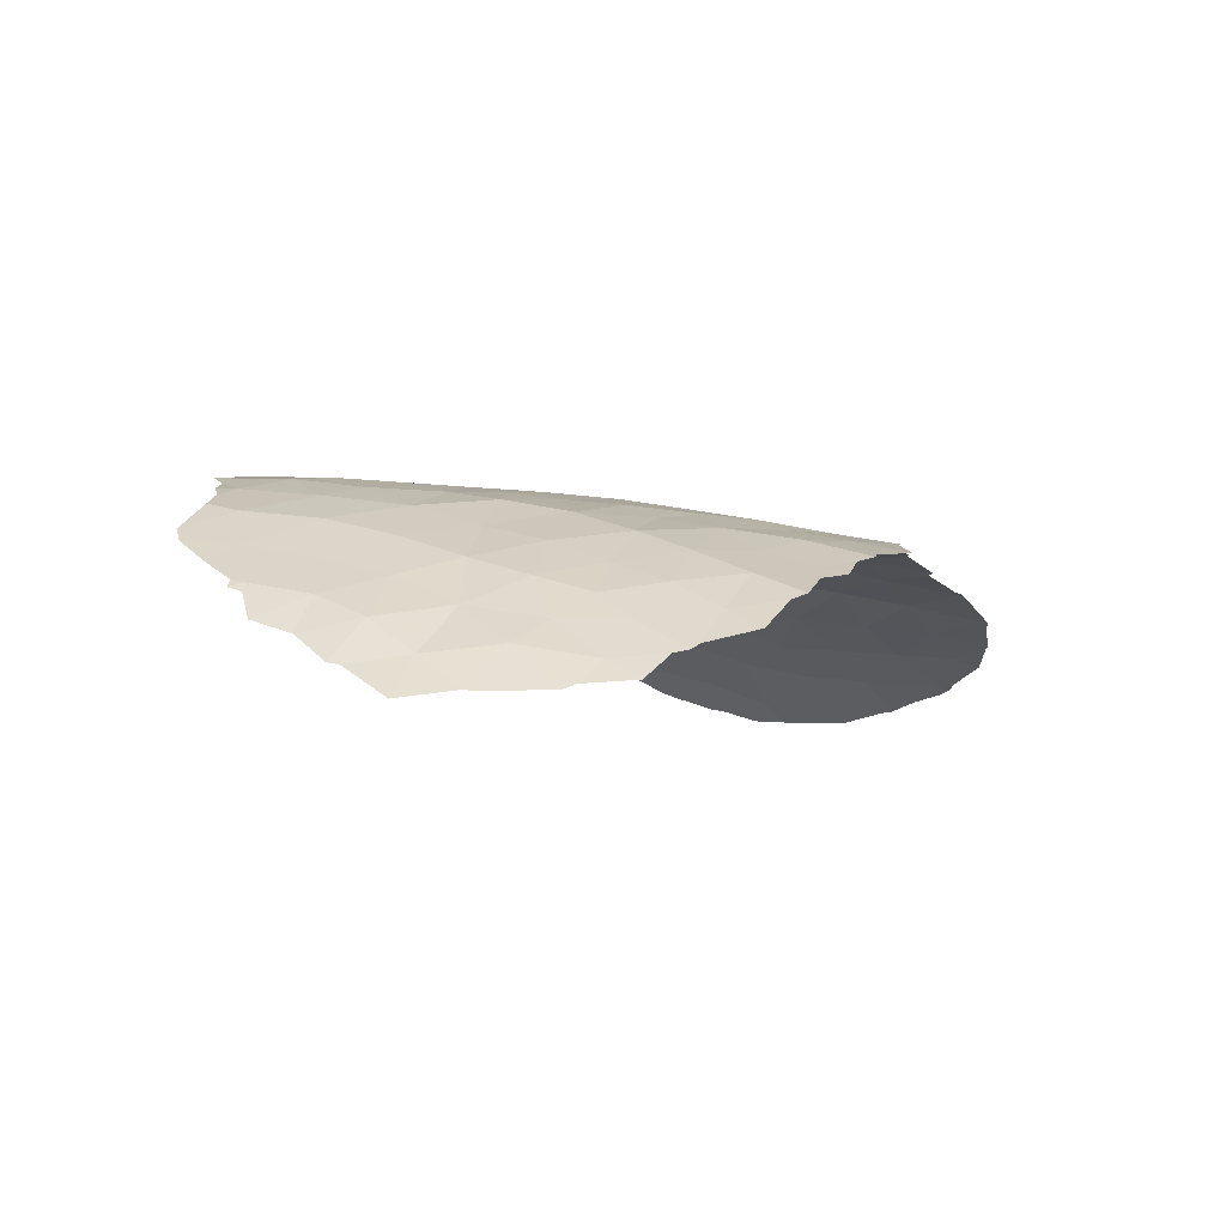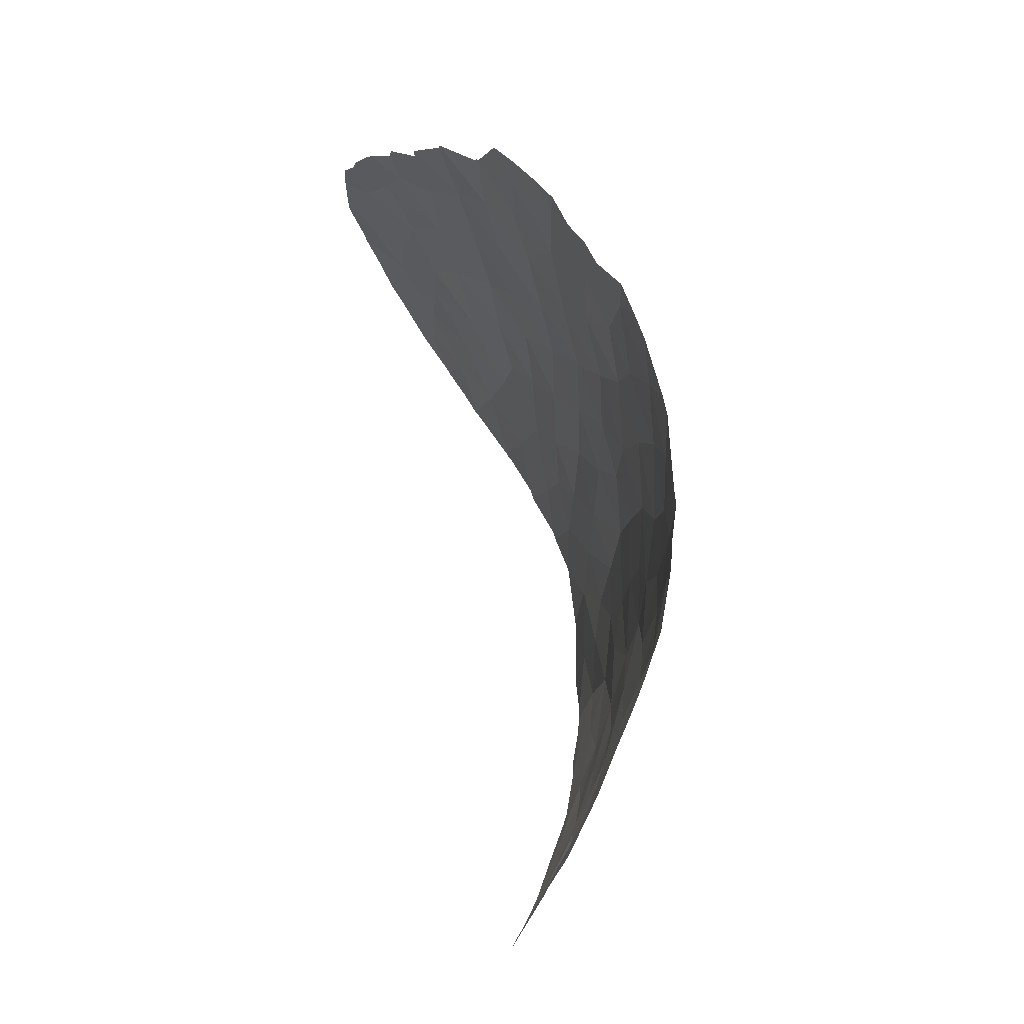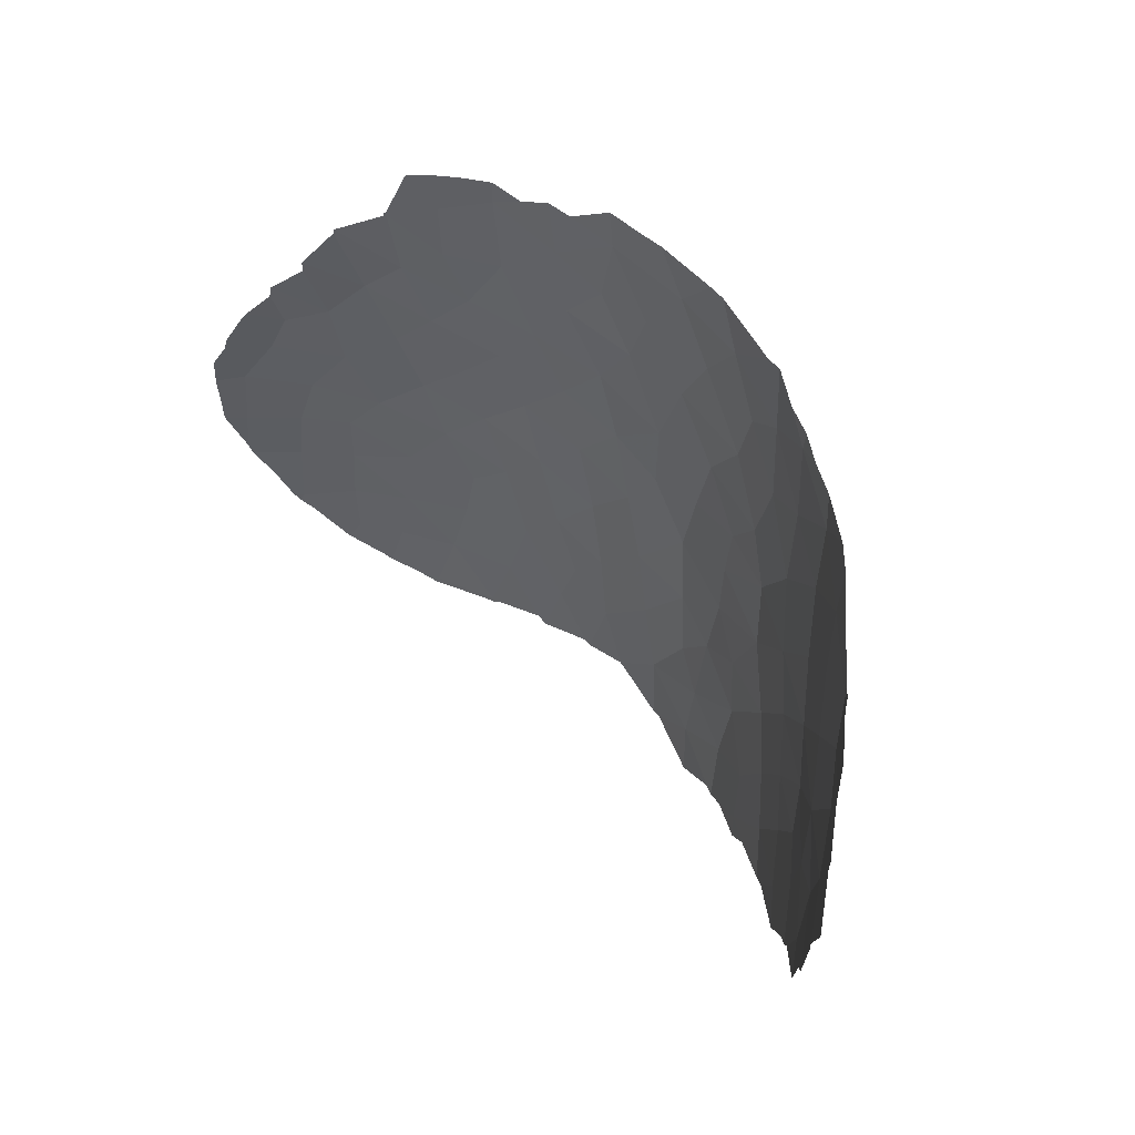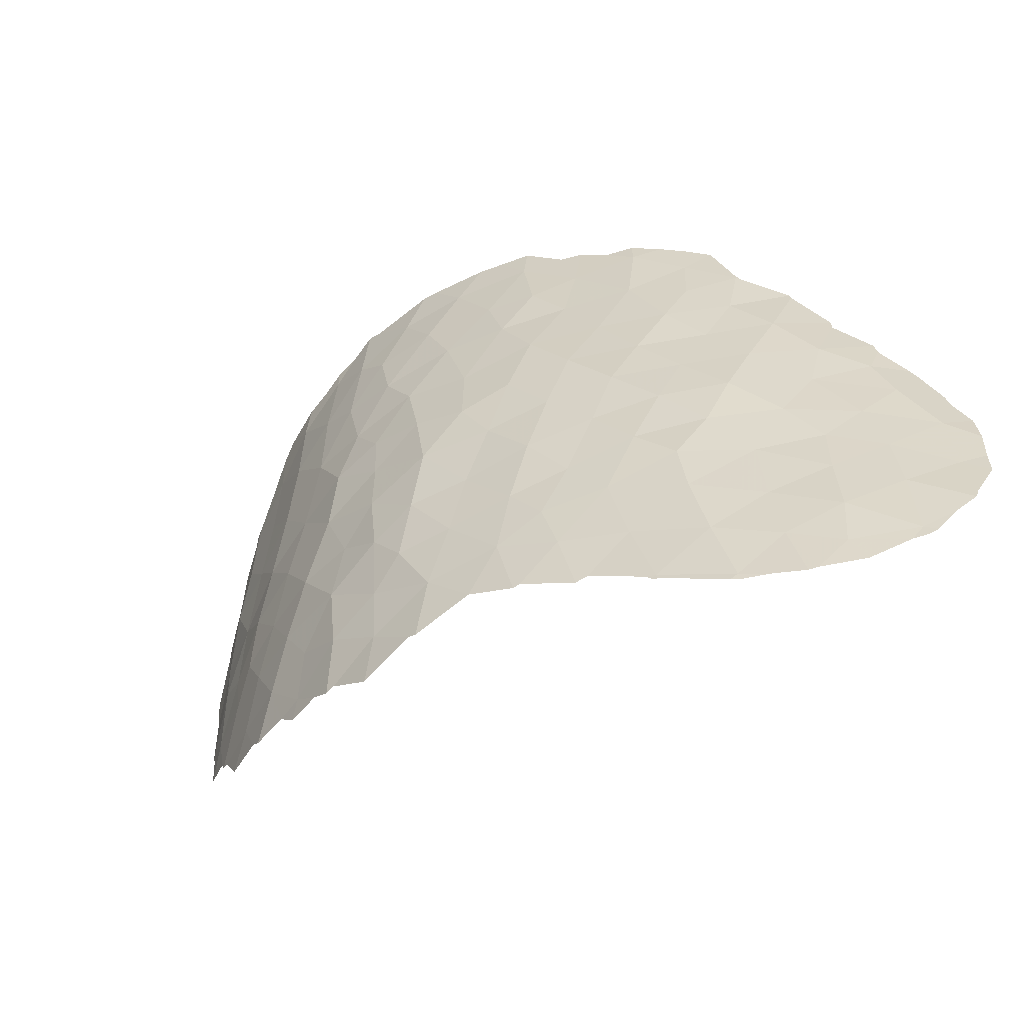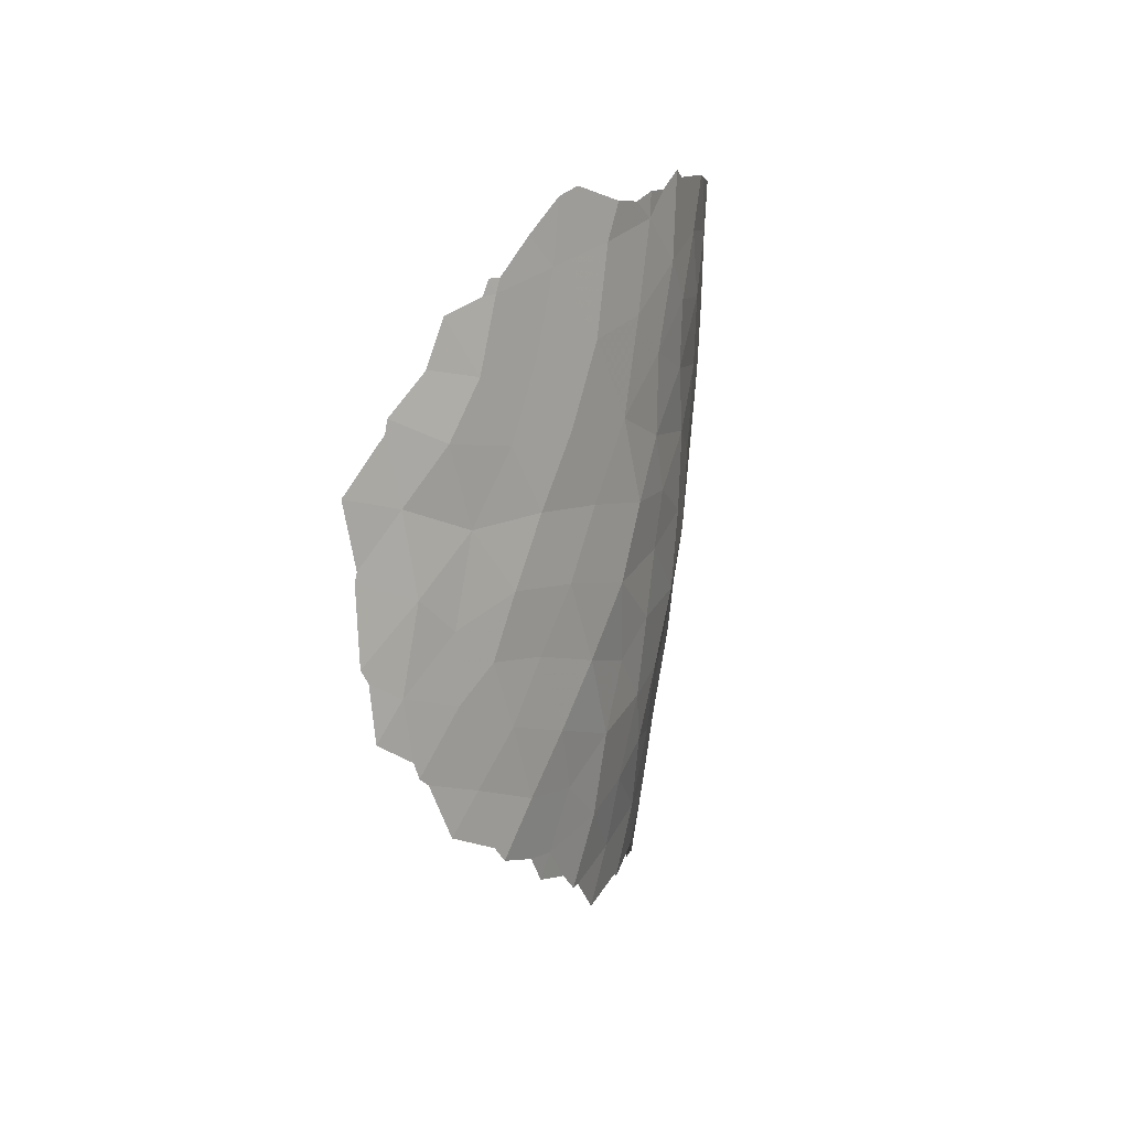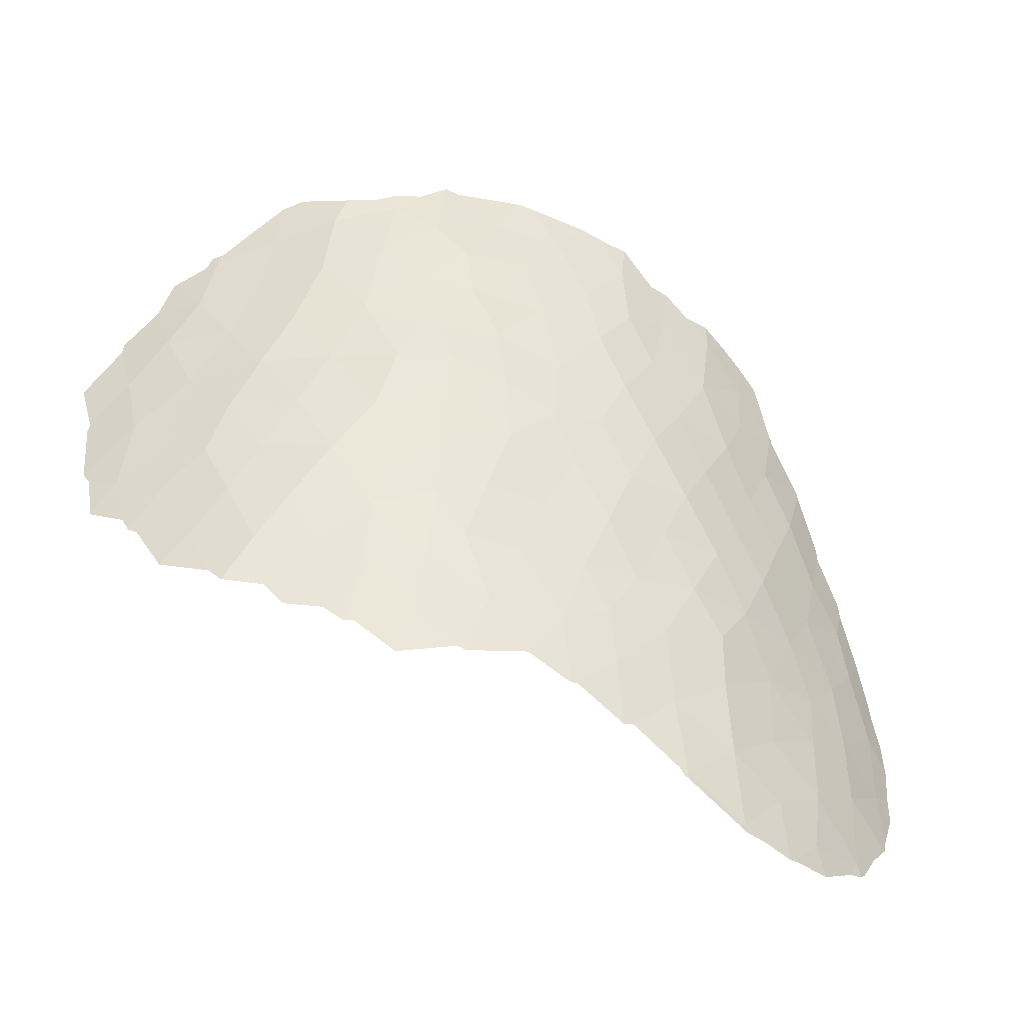
<metadata>
{"format":"obj","ext":"obj","renderer":"f3d","projection":"perspective","resolution":1024,"background":"white","views":[{"elev":0.9,"azim":98.1,"up":"+Y"},{"elev":74.3,"azim":82.5,"up":"+Z"},{"elev":61.0,"azim":55.5,"up":"+Z"},{"elev":-62.7,"azim":-144.9,"up":"+Z"},{"elev":8.7,"azim":104.2,"up":"+Z"},{"elev":-48.2,"azim":164.0,"up":"+Z"}]}
</metadata>
<code>
v -5.497 77.11 32.38
v 9.665 77.24 47.98
v -11.97 74.52 42.08
v -12.37 74.13 40.61
v 11.27 75.84 45.08
v 10.38 76.7 46.49
v 7.645 78.16 44.62
v 8.64 77.71 46.3
v -6.476 78.53 47.84
v -6.379 78.27 43.95
v -7.316 77.96 45.75
v -11.78 74.22 35.36
v -9.038 76.9 46.14
v 7.674 78.46 50.45
v -10 76.23 44.71
v -5.548 78.54 42.24
v 0.8106 80.17 45.98
v -3.405 79.59 45.56
v 0.5168 80.03 43.84
v 6.284 78.32 39.01
v 1.922 80.4 49.46
v -3.829 78.48 38.24
v -5.78 77.98 38.83
v -1.046 79.83 43.14
v 4.832 79.55 46.65
v -1.542 78.64 35.82
v -2.117 78.84 37.89
v 4.193 80.02 51.54
v 8.017 77.55 39.43
v 7.118 77.76 37.46
v 8.825 76.9 38.02
v 8.043 78.14 48.3
v -8.479 76.95 40.95
v 4.137 78.94 38.51
v -10.9 75.44 43.06
v -11.7 74.41 37.33
v -4.442 79.12 43.88
v 0.03997 80.4 49.46
v 10.87 76.09 42.93
v 9.332 77.53 49.87
v 0.3441 79.82 41.71
v -2.875 79.05 39.89
v 2.322 79.34 39.17
v 7.269 78.03 41.04
v 11.07 75.76 40.64
v 5.369 78.85 40.64
v -0.8595 79.25 39.69
v -8.607 76.1 35.19
v 0.6333 78.84 35.78
v -0.5378 78.53 34.35
v -7.997 77.64 47.34
v -10.25 75.15 34.27
v -4.772 78.5 40.37
v 5.89 77.9 35.78
v -8.611 76.34 37.4
v -10.33 75.35 37.96
v -8.118 77.65 49.18
v 3.8 79.72 44.44
v -7.07 76.76 33.85
v 2.887 80.34 50.46
v 6.462 78.59 42.73
v 8.352 77.7 42.8
v 4.125 78.62 36.37
v -8.715 75.84 33.17
v -3.421 79.9 51.07
v -6.762 77.44 37.64
v -6.779 78.53 50.27
v -5.089 77.55 34.53
v -6.664 77.87 40.71
v -9.405 76.81 48.15
v -8.228 77.25 44.28
v -3.625 79.09 41.93
v 6.02 79.39 51
v 2.239 79.76 43.04
v 1.667 80.28 47.68
v -0.6301 80.19 47.63
v -1.155 79.93 45.28
v 3.355 80.08 48.19
v -4.953 79.22 49.63
v -2.146 80.08 49.15
v -5.424 78.81 45.68
v -10.47 75.56 41.17
v -7.391 76.28 31.71
v -1.761 79.45 41.57
v -7.704 77.14 39.17
v 2.992 79.96 46.06
v 3.599 79.21 40.32
v -4.515 79.26 47.53
v 2.641 78.59 35.14
v 8.804 77.29 41.15
v 0.95 80.48 51.18
v -2.555 79.9 47.33
v 9.546 76.99 44.4
v -11.74 74.04 33
v -7.396 77.62 42.44
v -10.25 75.28 36.25
v 1.467 79.2 37.78
v 4.276 79.38 42.45
v 5.476 78.31 37.37
v 6.85 78.71 46.53
v -0.1893 79.07 37.7
v -9.196 76.62 42.77
v 2.187 79.96 44.57
v 2.38 79.6 41.26
v -4.789 78 36.77
v -6.828 77.16 35.97
v -9.569 76.03 39.44
v 5.667 79 44.58
v -10.04 75.06 32.56
v -11.37 74.79 39.23
v -13.09 73.41 38.73
v -13.13 73.22 36.52
v 4.573 79.83 49.19
v -3.218 78.17 35.02
v -2.557 79.58 43.63
v 6.229 79.18 48.67
v 0.9167 79.51 39.69
v -3.628 79.74 48.94
v -2.931 78.5 36.58
v -1.099 80.35 51.16
v 9.625 76.68 40.23
v 9.863 76.66 42.05
v 2.51 78.91 36.94
v -12.82 73.74 42.07
v -12.97 73.59 41.7
v -1.821 78.27 33.76
v -0.5573 78.52 34.34
v -4.6 79.44 51.36
v -3.56 79.9 52.31
v -10.61 75.81 46.96
v -10.64 75.78 46.76
v -7.424 76.22 31.47
v -8.1 75.92 31.5
v 12.2 75.01 43.5
v 12.16 75.06 43.75
v 7.827 77.27 36.04
v 8.179 77.11 36.44
v 9.233 77.6 50.24
v 8.441 78.07 51.19
v -12.23 74.37 43.53
v -12.28 74.32 43.1
v 12.03 75.06 41.47
v 4.2 80.05 52.2
v 4.892 79.84 51.96
v 12.56 74.85 45.43
v 10.25 76.09 38.44
v 9.49 76.44 36.98
v -9.403 76.82 48.28
v -8.889 77.21 50.09
v -9.466 76.76 48.21
v 0.2445 80.53 52.62
v 2.221 80.41 52.55
v -12.05 73.82 32.87
v -12.57 73.52 33.76
v -2.67 80.12 52.33
v -1.927 80.27 52.46
v 4.531 78.17 34.49
v 5.083 78.05 34.95
v 10.88 76.28 48.16
v 10.85 76.31 48.22
v 11.69 75.6 46.82
v 11.65 75.65 47.16
v 11.84 75.19 41.13
v 1.419 78.53 34.02
v 3.074 78.29 33.6
v 11.62 75.28 39.64
v 10.69 75.88 39.06
v -5.212 79.19 51.43
v -5.986 78.86 50.91
v -6.767 78.55 51.07
v -8.257 77.62 50.48
v -7.564 78.06 50.79
v -11.39 75.06 44.75
v -11.39 75.07 45.12
v 10.51 75.96 38.63
v -0.5339 78.52 34.33
v 9.518 77.41 50.23
v -11.85 73.95 32.65
v -13.79 72.78 39.12
v -13.46 73.1 40.03
v 6.667 77.63 35.8
v -8.97 75.5 31.42
v -9.207 75.38 31.5
v -10.35 74.76 31.69
v -5.378 77.12 32.27
v -5.213 77.2 32.46
v -7.208 76.34 31.55
v -5.53 77.08 32.21
v -13.37 73.19 40.53
v -13.73 72.73 36.17
v -13.76 72.73 37.01
v 5.719 79.58 51.98
v -2.011 78.24 33.82
v -13.25 73.1 34.9
v -13.15 73.17 34.52
v -0.2121 80.5 52.57
v 6.125 77.72 35.12
v -9.478 76.75 48.09
v 4.248 78.22 34.52
v 2.667 80.38 52.74
v 3.443 80.2 52.25
v 1.2 78.54 33.91
v -11.43 74.18 32.46
v -0.4774 78.53 34.33
v 9.638 77.3 49.81
v 10.51 76.63 49.4
v -3.785 77.69 33.23
v -13.84 72.74 38.12
v 7.62 78.59 52.09
v -3.465 77.76 33.11
v 7.063 78.9 52.33
f 4 3 124
f 4 124 125
f 6 8 93
f 81 9 11
f 11 10 81
f 34 99 20
f 99 34 63
f 22 53 23
f 18 115 77
f 60 21 78
f 18 81 37
f 28 60 113
f 50 26 126
f 50 126 127
f 29 30 31
f 40 32 2
f 6 2 8
f 65 129 128
f 12 96 36
f 15 13 130
f 15 130 131
f 83 133 132
f 115 84 24
f 5 39 134
f 5 134 135
f 15 71 13
f 31 30 136
f 31 136 137
f 14 40 138
f 14 138 139
f 76 17 75
f 90 44 29
f 25 108 100
f 3 35 140
f 3 140 141
f 41 84 47
f 39 142 134
f 11 9 51
f 18 88 81
f 22 42 53
f 116 32 14
f 32 40 14
f 28 144 143
f 5 135 145
f 31 147 146
f 70 57 149
f 70 149 148
f 70 148 150
f 91 152 151
f 62 61 44
f 54 99 63
f 64 48 52
f 94 154 153
f 82 3 4
f 71 102 95
f 39 5 93
f 77 76 92
f 65 155 129
f 65 120 156
f 65 156 155
f 54 63 157
f 54 157 158
f 3 82 35
f 97 49 123
f 2 6 159
f 2 159 160
f 6 5 161
f 6 161 162
f 42 72 53
f 39 45 163
f 39 163 142
f 29 44 20
f 44 46 20
f 3 141 124
f 9 57 51
f 88 79 9
f 79 67 9
f 29 31 121
f 106 59 68
f 89 164 165
f 26 49 101
f 82 33 102
f 58 86 103
f 95 33 69
f 19 74 103
f 114 105 68
f 105 106 68
f 31 137 147
f 45 167 166
f 22 27 42
f 34 46 87
f 67 79 168
f 67 168 169
f 67 169 170
f 57 171 149
f 67 170 172
f 57 67 172
f 57 172 171
f 57 9 67
f 35 15 174
f 35 174 173
f 98 74 104
f 105 66 106
f 108 98 61
f 30 29 20
f 45 121 175
f 45 175 167
f 20 46 34
f 50 127 176
f 40 177 138
f 44 61 46
f 94 153 178
f 15 131 174
f 111 180 179
f 48 64 59
f 55 48 106
f 33 85 69
f 90 122 62
f 30 54 181
f 30 181 136
f 68 59 1
f 64 109 183
f 64 183 182
f 109 184 183
f 13 11 51
f 53 69 23
f 55 106 66
f 33 107 85
f 96 55 56
f 33 82 107
f 82 4 110
f 83 64 182
f 83 182 133
f 1 185 186
f 112 36 111
f 1 83 187
f 1 187 188
f 4 125 189
f 93 5 6
f 93 8 7
f 112 191 190
f 13 51 70
f 10 11 71
f 72 16 53
f 74 19 41
f 38 76 75
f 75 21 38
f 65 79 118
f 79 65 128
f 79 128 168
f 37 81 10
f 28 73 192
f 28 192 144
f 26 114 193
f 26 193 126
f 12 112 194
f 12 194 195
f 83 132 187
f 37 72 115
f 19 24 41
f 38 120 80
f 92 118 88
f 42 84 72
f 71 11 13
f 21 91 38
f 16 72 37
f 66 23 85
f 87 43 34
f 100 108 7
f 25 78 86
f 78 75 86
f 25 86 58
f 98 87 46
f 84 42 47
f 49 26 50
f 18 92 88
f 81 88 9
f 120 196 156
f 54 197 181
f 75 78 21
f 55 85 107
f 70 51 57
f 13 70 198
f 13 198 130
f 70 150 198
f 63 89 199
f 63 199 157
f 91 60 200
f 91 200 152
f 28 143 201
f 60 28 201
f 60 201 200
f 60 91 21
f 18 77 92
f 120 65 80
f 122 93 62
f 94 12 195
f 94 195 154
f 12 94 52
f 10 71 95
f 71 15 102
f 95 102 33
f 16 37 10
f 39 93 122
f 112 190 194
f 61 62 7
f 61 98 46
f 6 162 159
f 8 2 32
f 108 25 58
f 29 121 90
f 121 31 146
f 121 146 175
f 99 30 20
f 8 100 7
f 32 100 8
f 89 165 199
f 89 49 202
f 89 202 164
f 26 101 27
f 49 97 101
f 48 96 52
f 96 48 55
f 35 102 15
f 102 35 82
f 75 17 86
f 103 86 17
f 10 95 16
f 69 16 95
f 17 19 103
f 103 74 58
f 97 43 117
f 74 98 58
f 41 104 74
f 104 41 117
f 43 87 104
f 98 104 87
f 54 158 197
f 7 108 61
f 108 58 98
f 23 105 22
f 105 23 66
f 94 178 203
f 111 4 189
f 111 189 180
f 34 43 123
f 49 50 204
f 49 204 202
f 50 176 204
f 106 48 59
f 56 107 110
f 85 23 69
f 40 205 177
f 40 2 206
f 40 206 205
f 99 54 30
f 52 109 64
f 94 109 52
f 109 94 203
f 109 203 184
f 16 69 53
f 96 12 52
f 55 66 85
f 56 110 36
f 107 82 110
f 68 1 186
f 68 186 207
f 83 59 64
f 1 188 185
f 111 179 208
f 4 111 110
f 112 111 208
f 112 208 191
f 111 36 110
f 112 12 36
f 28 113 73
f 113 60 78
f 96 56 36
f 73 113 116
f 17 77 19
f 76 77 17
f 77 24 19
f 14 139 209
f 1 59 83
f 35 173 140
f 114 210 193
f 24 84 41
f 73 14 209
f 73 209 211
f 55 107 56
f 62 93 7
f 114 68 207
f 114 207 210
f 73 211 192
f 114 26 119
f 115 24 77
f 116 14 73
f 44 90 62
f 37 115 18
f 115 72 84
f 32 116 100
f 38 91 120
f 100 116 25
f 119 27 22
f 43 97 123
f 5 145 161
f 27 101 47
f 42 27 47
f 2 160 206
f 47 117 41
f 45 166 163
f 113 78 25
f 65 118 80
f 80 118 92
f 118 79 88
f 76 38 80
f 101 117 47
f 117 101 97
f 104 117 43
f 119 26 27
f 116 113 25
f 120 91 151
f 120 151 196
f 114 119 105
f 22 105 119
f 76 80 92
f 123 49 89
f 90 121 122
f 39 122 45
f 45 122 121
f 34 123 63
f 63 123 89

</code>
